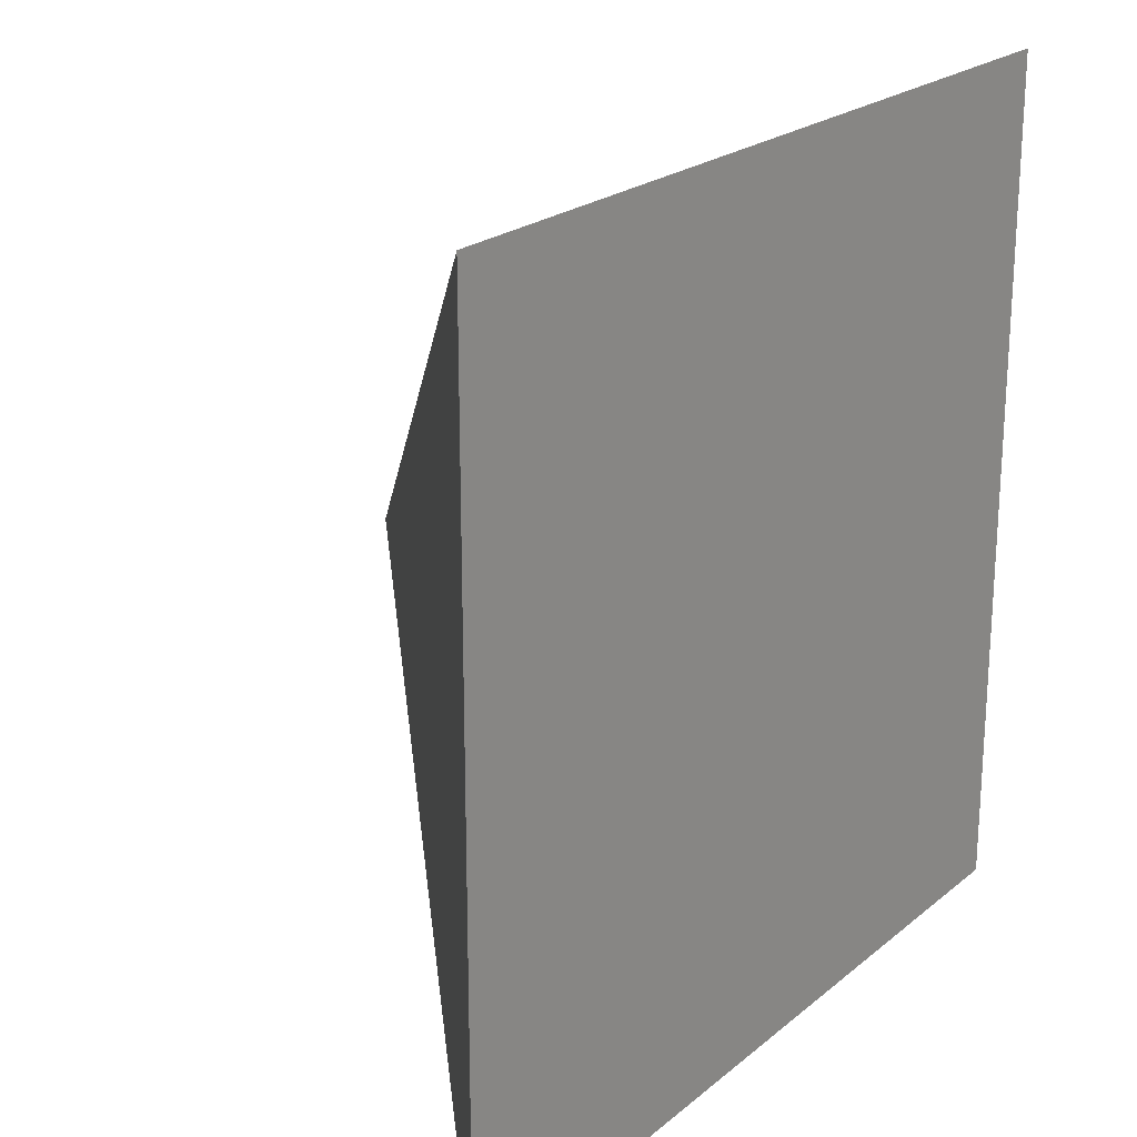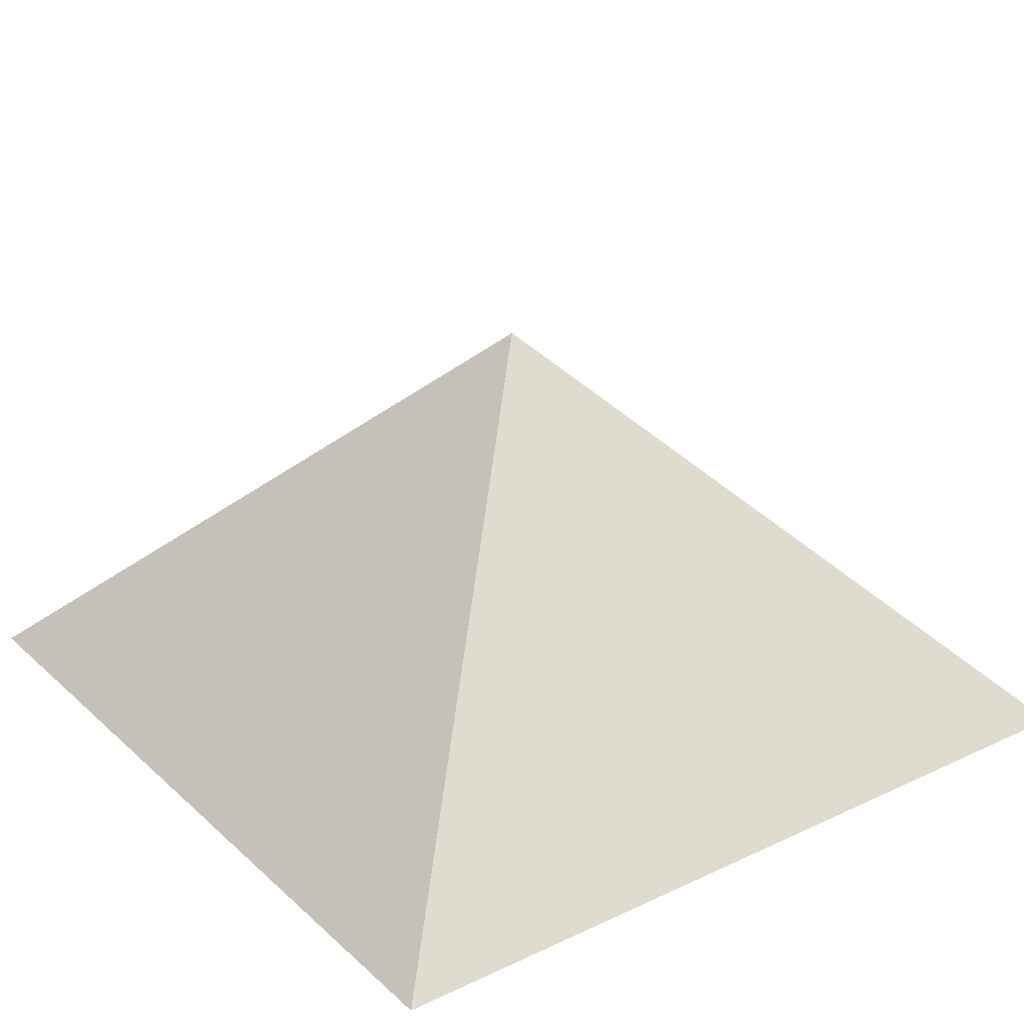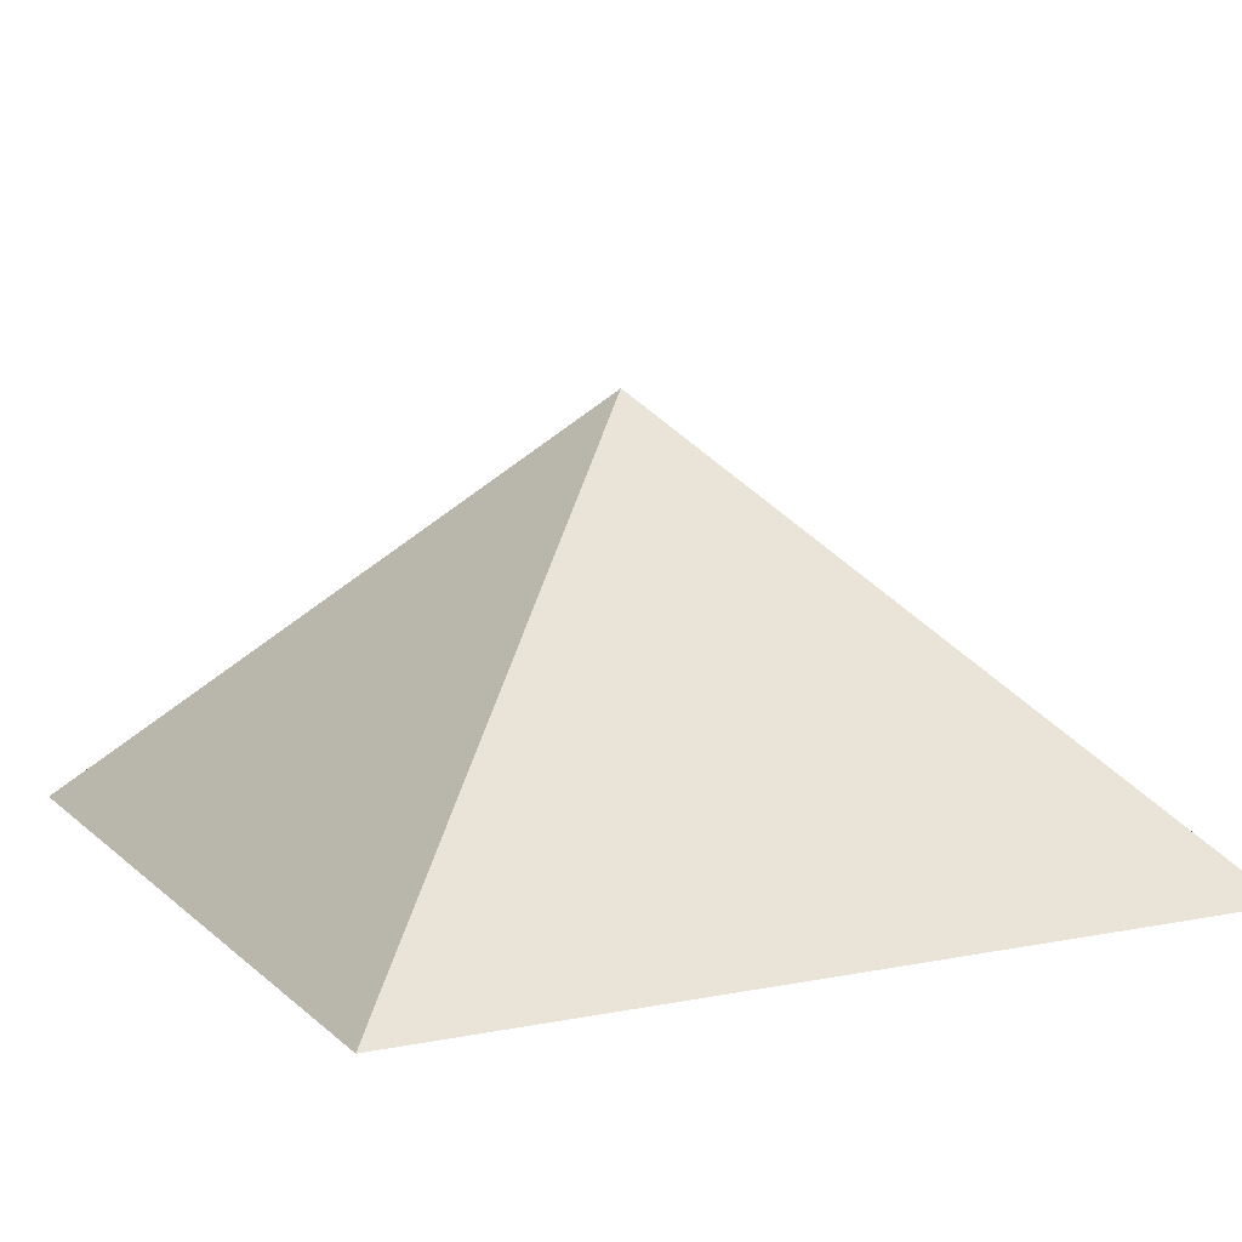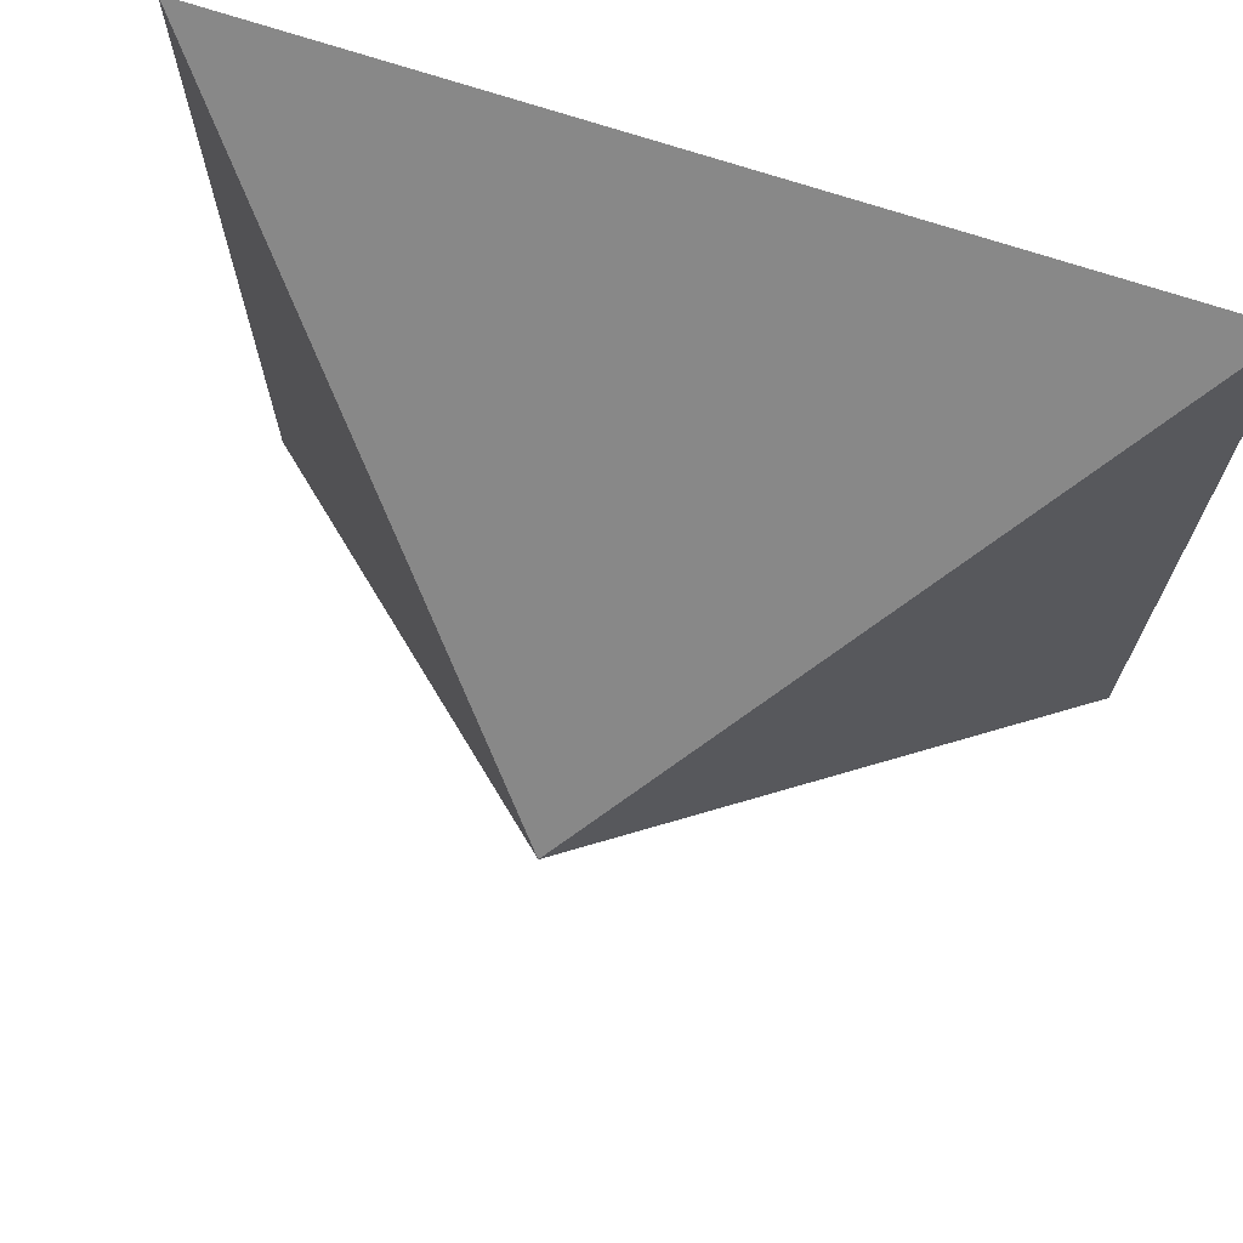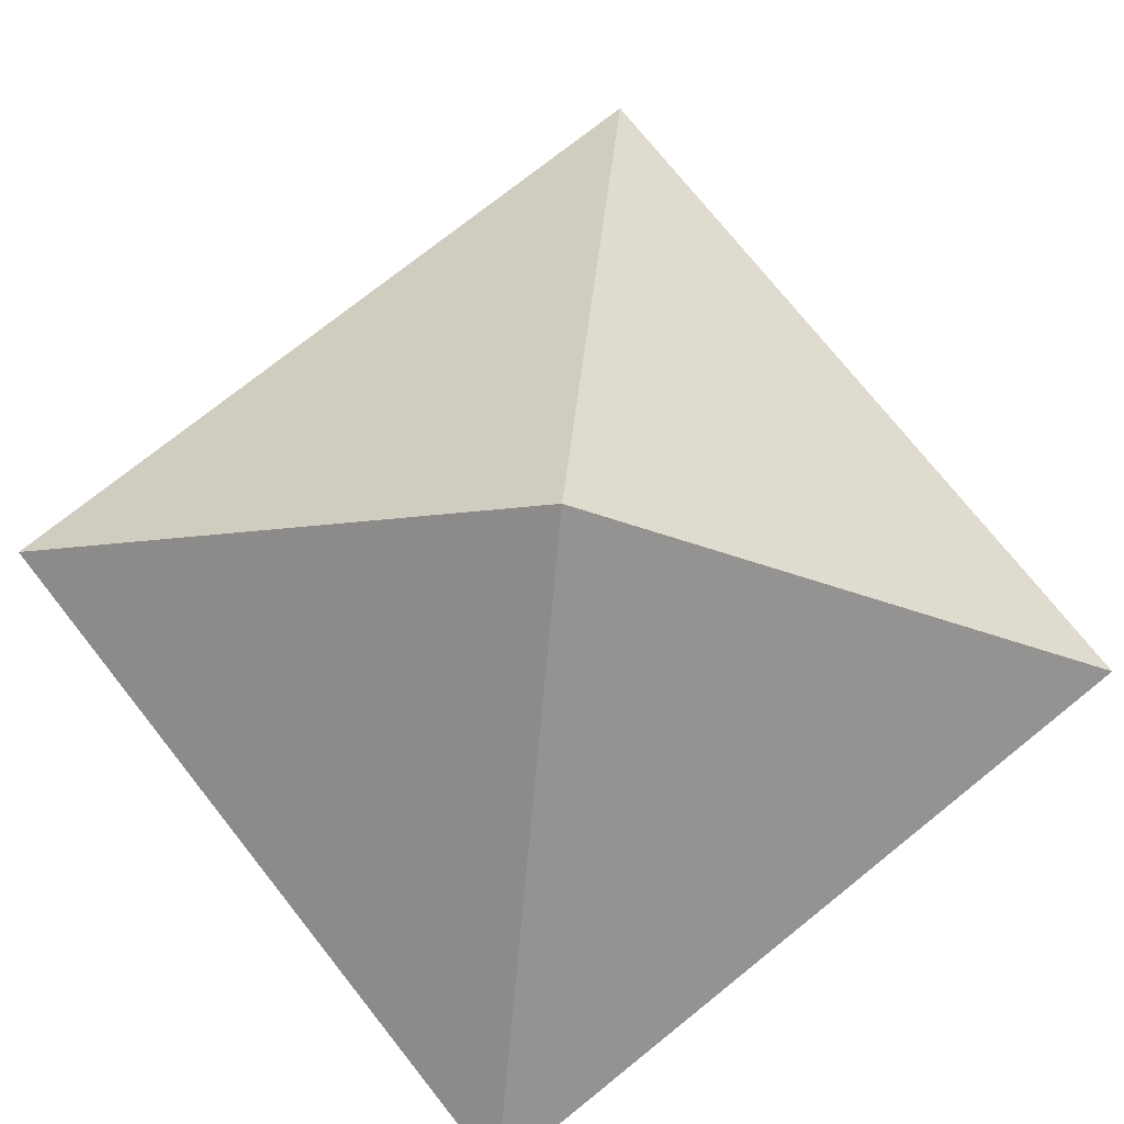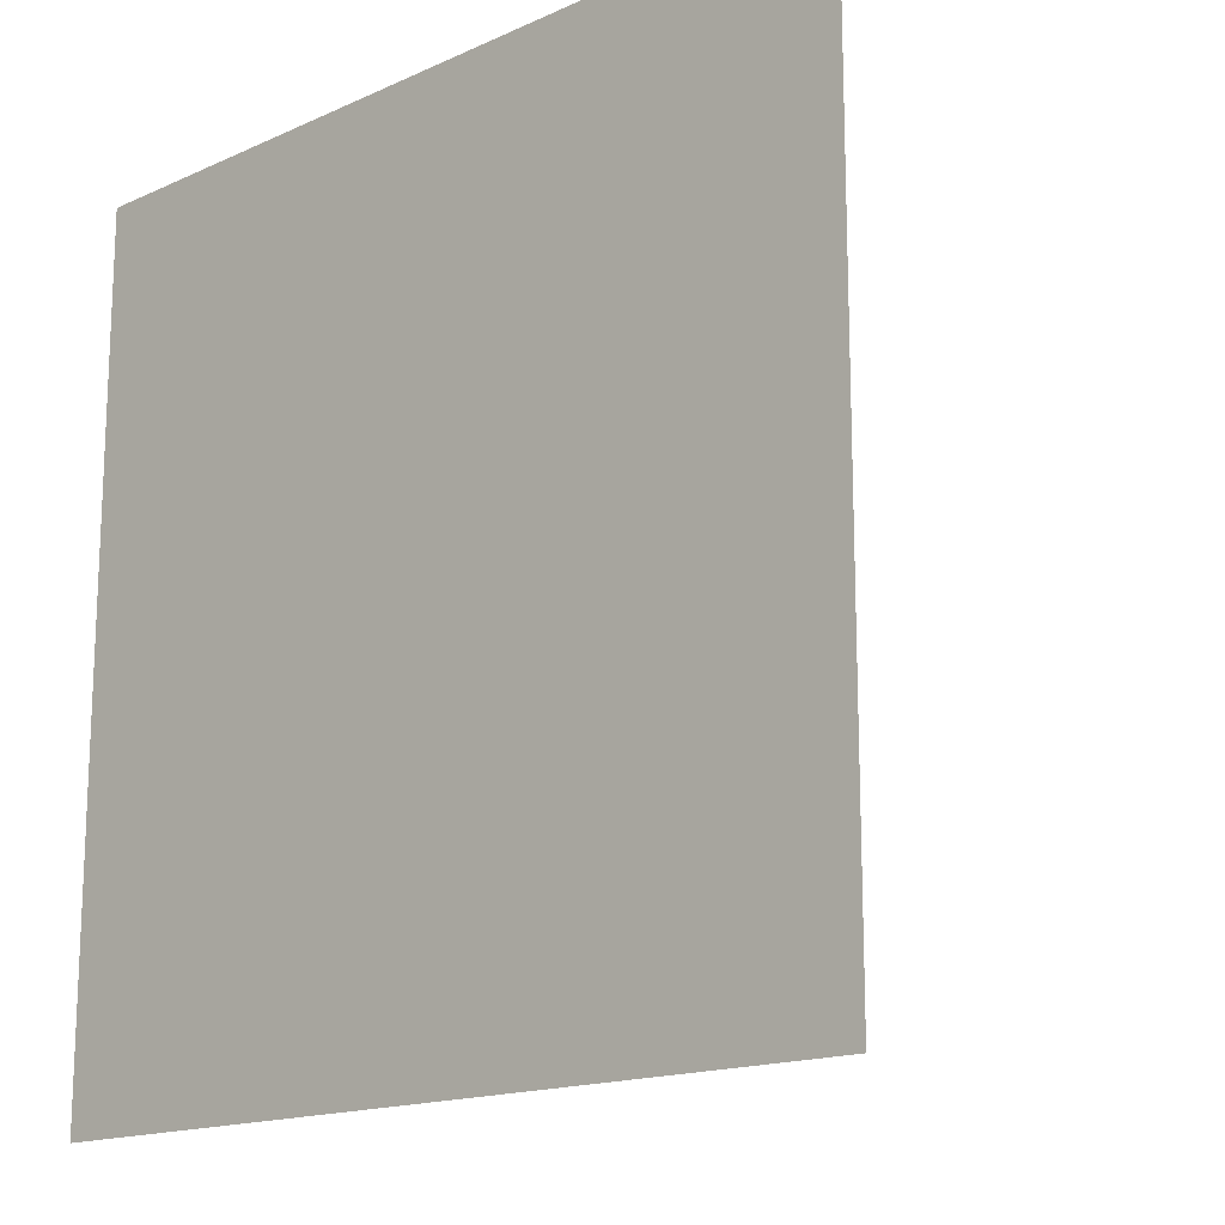
<metadata>
{"format":"obj","ext":"obj","renderer":"f3d","projection":"perspective","resolution":1024,"background":"white","views":[{"elev":22.1,"azim":-54.2,"up":"+Z"},{"elev":26.3,"azim":-126.2,"up":"+Y"},{"elev":10.3,"azim":-116.5,"up":"+Y"},{"elev":71.0,"azim":-161.7,"up":"+Z"},{"elev":75.3,"azim":-128.6,"up":"+Y"},{"elev":-15.9,"azim":43.1,"up":"+Z"}]}
</metadata>
<code>
v 0 1 0      # Top vertex (apex)
v -1 0 -1    # Base corner 1
v 1 0 -1     # Base corner 2
v 1 0 1      # Base corner 3
v -1 0 1     # Base corner 4
f 1 2 3
f 1 3 4
f 1 4 5
f 1 5 2
f 2 4 3
f 2 5 4

</code>
